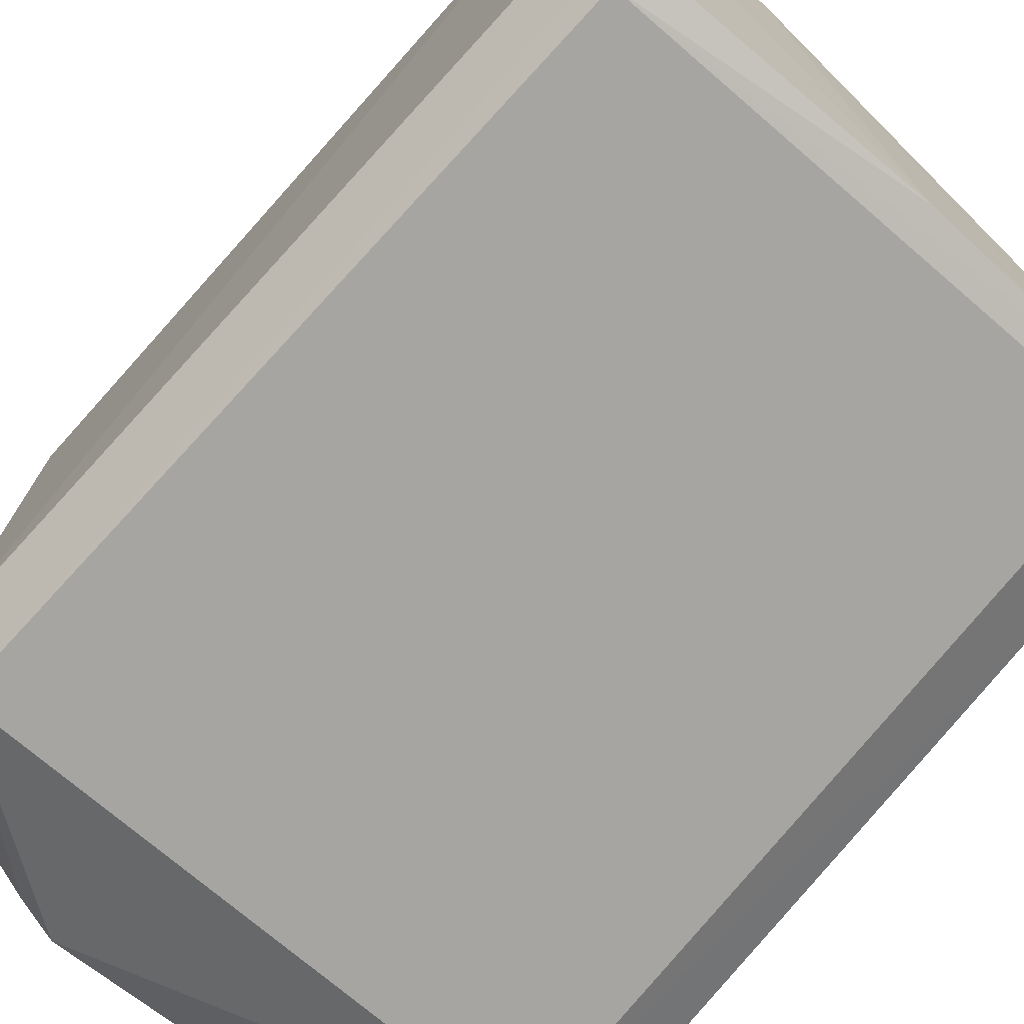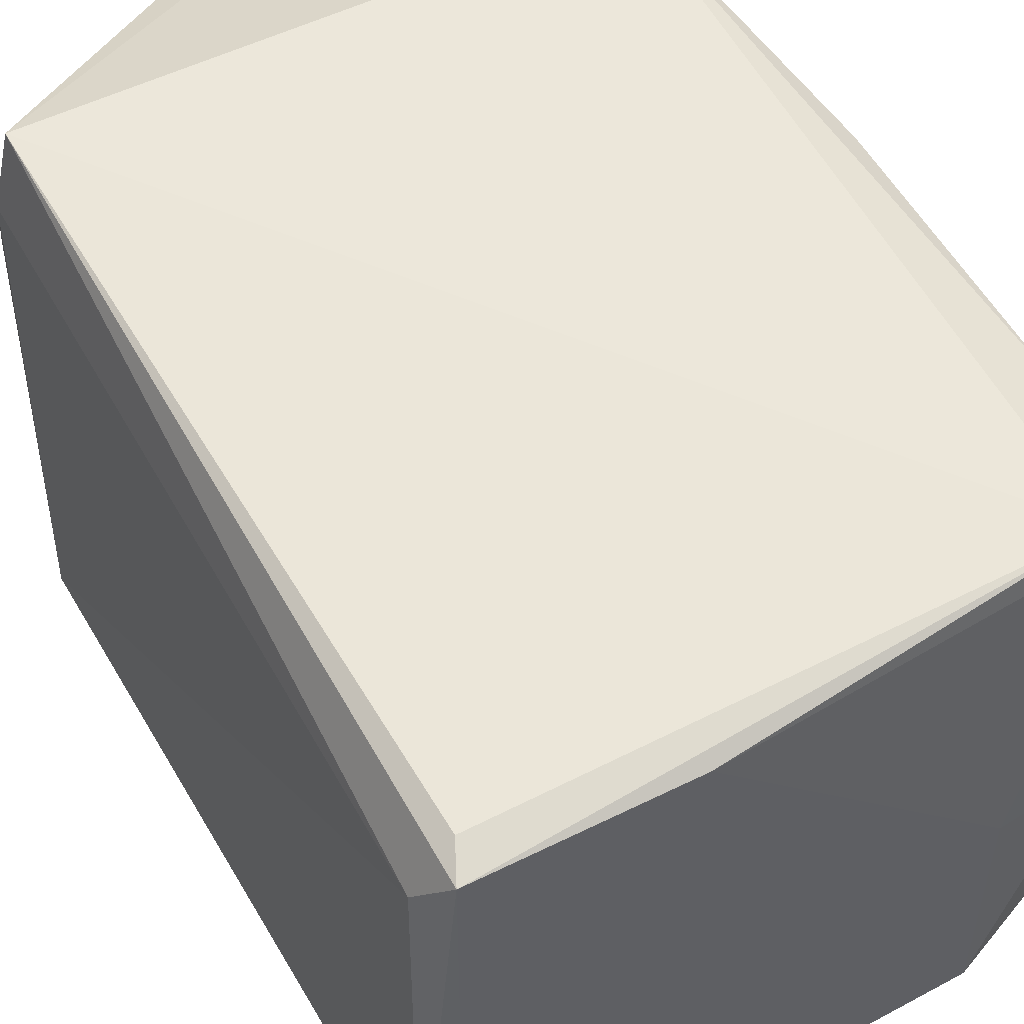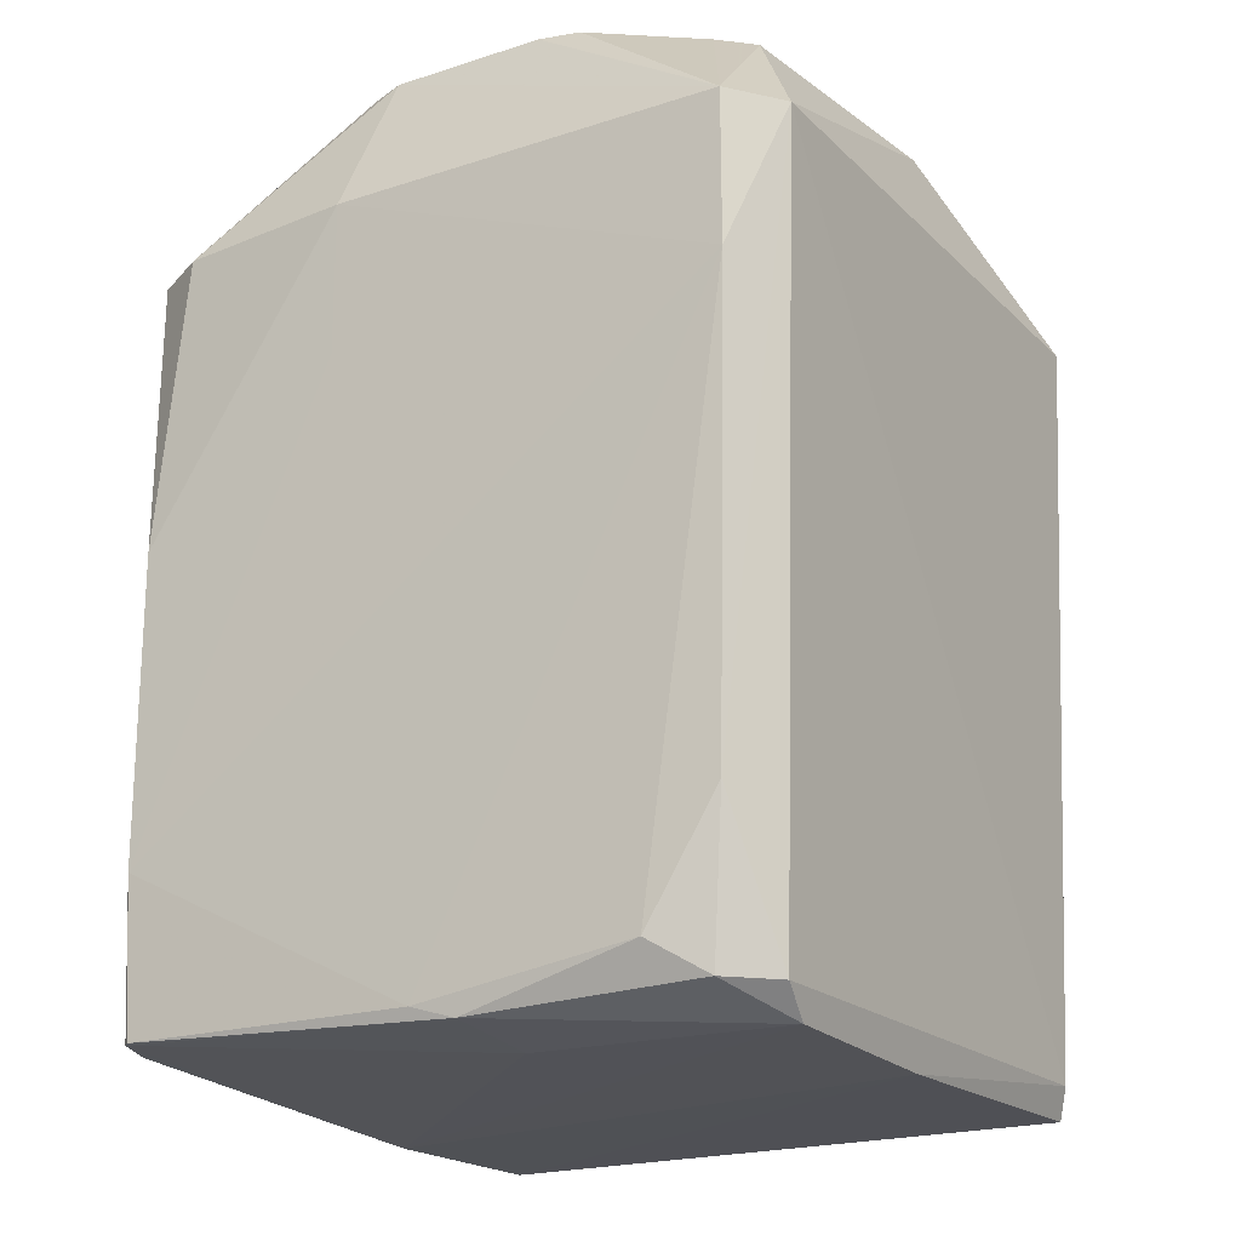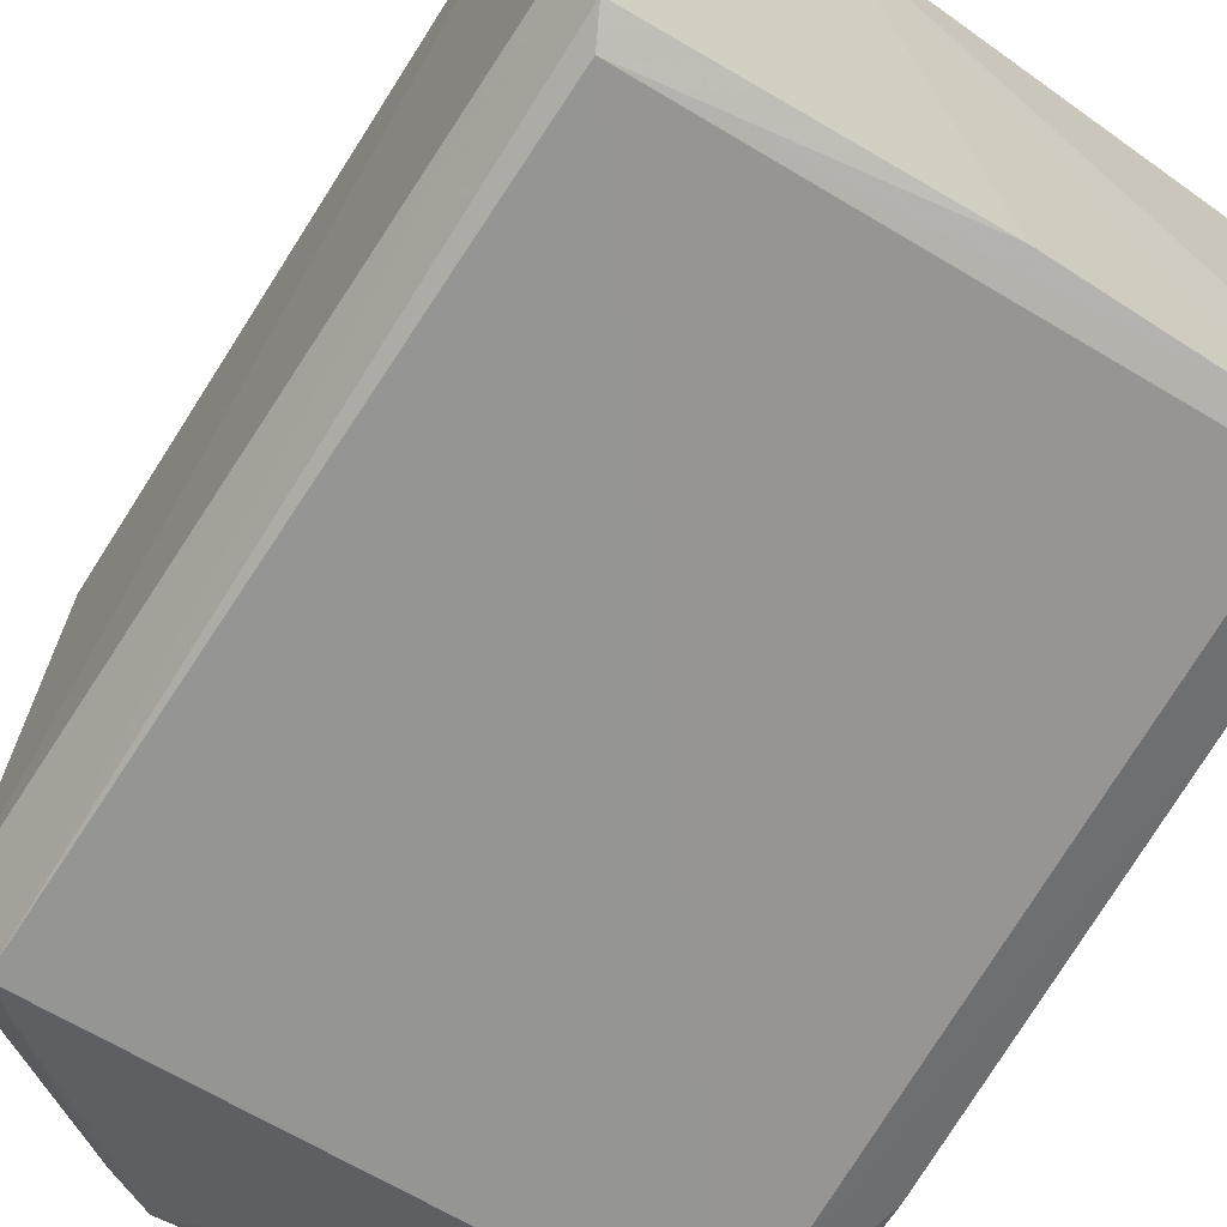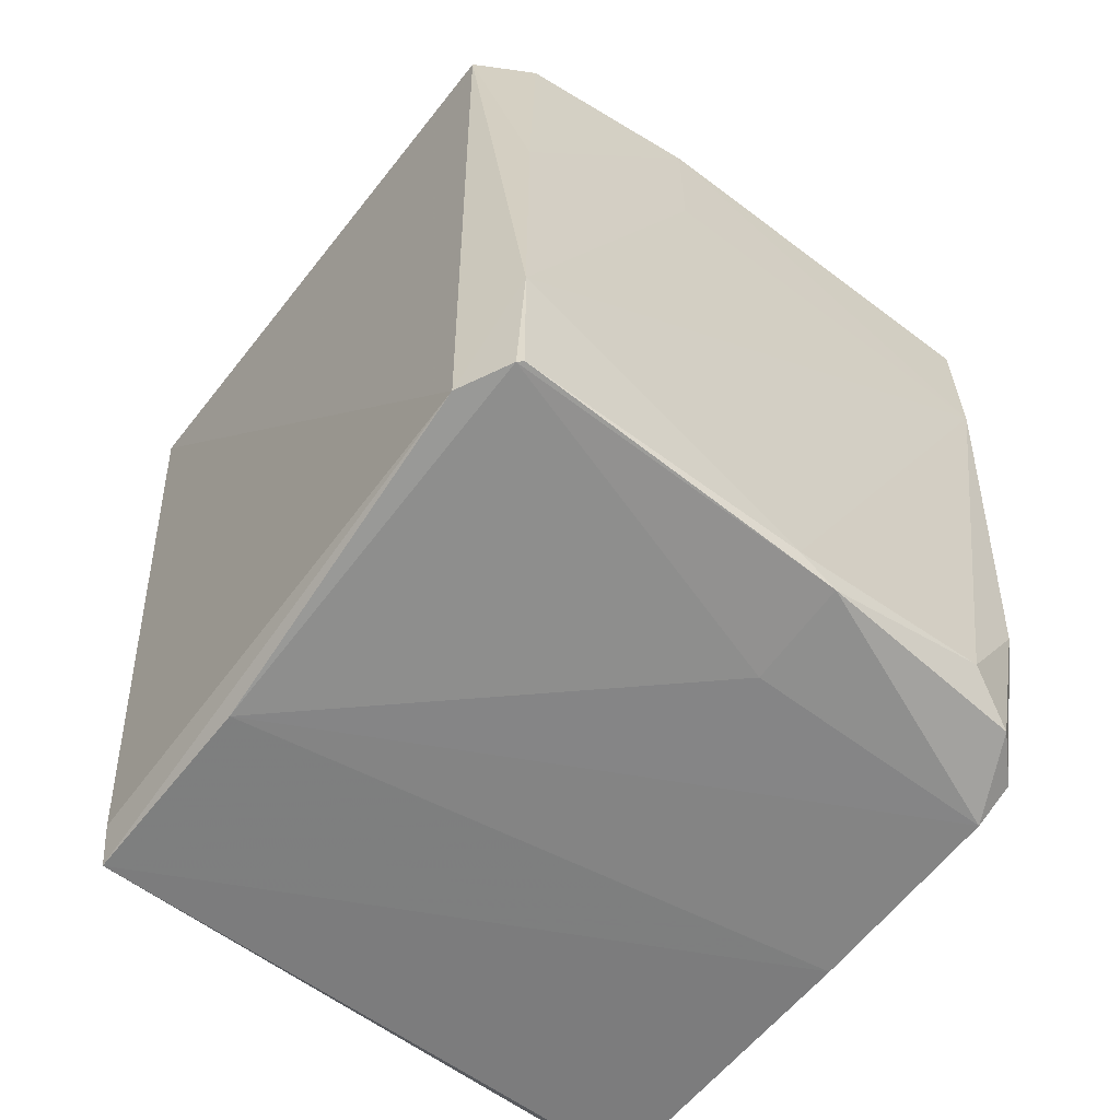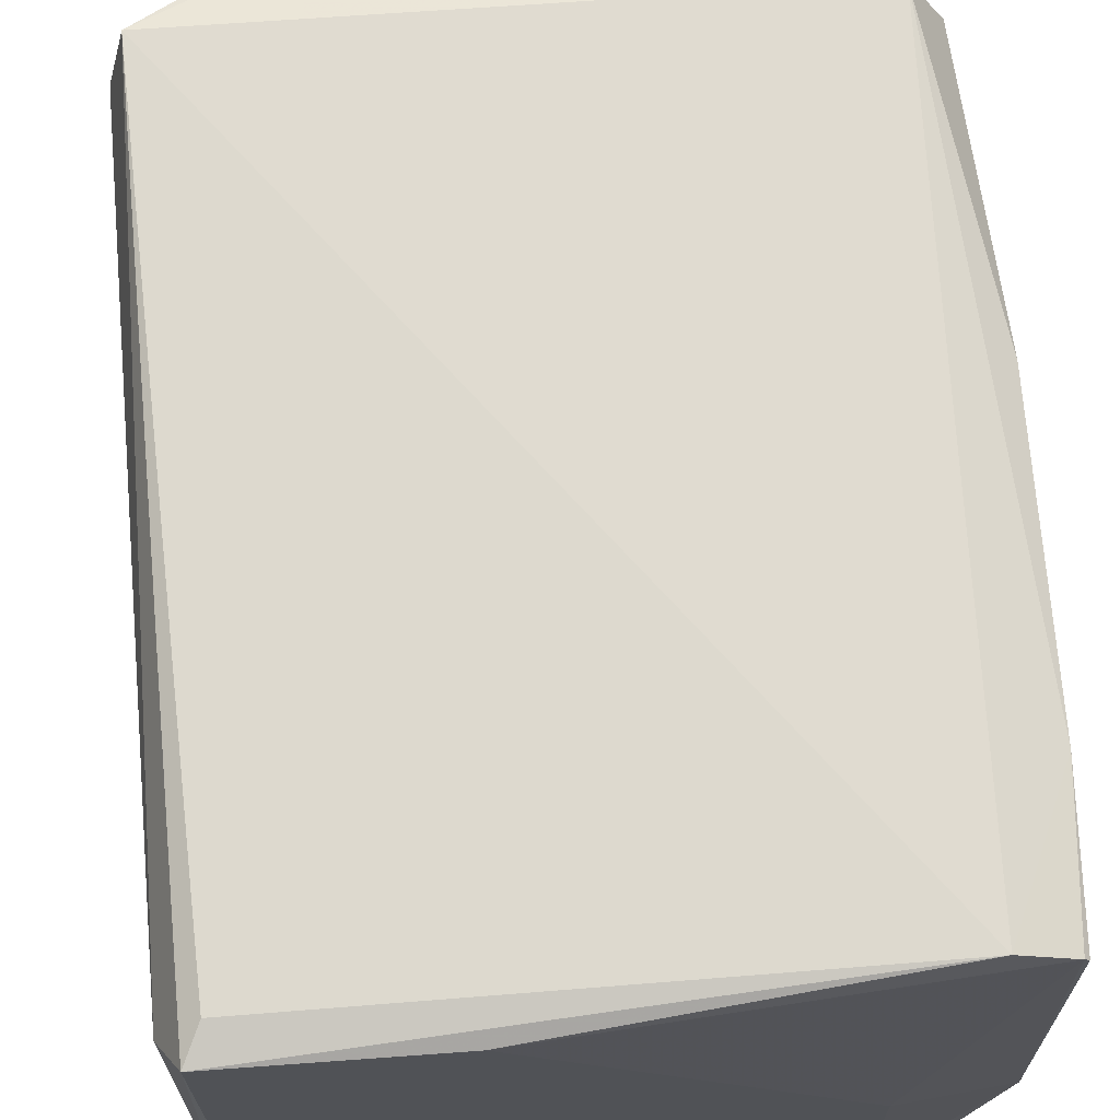
<metadata>
{"format":"obj","ext":"obj","renderer":"f3d","projection":"perspective","resolution":1024,"background":"white","views":[{"elev":-72.2,"azim":139.2,"up":"+Y"},{"elev":53.6,"azim":152.1,"up":"+Y"},{"elev":-19.9,"azim":-58.8,"up":"+Z"},{"elev":-65.5,"azim":148.7,"up":"+Y"},{"elev":-59.6,"azim":-127.7,"up":"+Z"},{"elev":68.8,"azim":175.8,"up":"+Y"}]}
</metadata>
<code>
v 0.05136 0.05786 0.04995
v -0.04629 0.05481 -0.07613
v -0.04837 0.05767 0.04995
v -0.04415 -0.05182 -0.07613
v 0.04626 -0.05273 -0.07613
v -0.04806 -0.05721 0.04995
v 0.05462 0.04441 0.04995
v 0.04909 0.008822 0.07517
v 0.05696 -0.04607 0.04995
v 0.05136 0.05786 0.04995
v 0.04825 0.0178 0.07517
v 0.05462 0.04441 0.04995
v 0.05462 0.04441 0.04995
v 0.04825 0.0178 0.07517
v 0.04909 0.008822 0.07517
v 0.05255 0.04291 -0.07613
v 0.0487 0.05053 -0.08171
v 0.05136 0.05786 0.04995
v 0.05255 0.04291 -0.07613
v 0.05462 0.04441 0.04995
v 0.05696 -0.04607 0.04995
v 0.05136 0.05786 0.04995
v 0.05462 0.04441 0.04995
v 0.05255 0.04291 -0.07613
v 0.04601 0.05251 -0.07613
v -0.04629 0.05481 -0.07613
v 0.05136 0.05786 0.04995
v 0.05136 0.05786 0.04995
v 0.0487 0.05053 -0.08171
v 0.04601 0.05251 -0.07613
v 0.04601 0.05251 -0.07613
v 0.0487 0.05053 -0.08171
v -0.04629 0.05481 -0.07613
v -0.05699 0.05052 -0.05091
v -0.04837 0.05767 0.04995
v -0.04629 0.05481 -0.07613
v -0.04629 0.05481 -0.07613
v 0.0487 0.05053 -0.08171
v 0.01405 0.05053 -0.08174
v 0.01405 0.05053 -0.08174
v 0.0487 0.05053 -0.08171
v -0.003272 -0.05055 -0.08183
v -0.04518 -0.0197 0.07517
v -0.05704 -0.05053 0.04995
v -0.03279 -0.03619 0.07517
v -0.0468 -0.01308 0.07517
v -0.05704 -0.05053 0.04995
v -0.04518 -0.0197 0.07517
v -0.05436 -0.04786 -0.05091
v -0.04415 -0.05182 -0.07613
v -0.04806 -0.05721 0.04995
v -0.05436 -0.04786 -0.05091
v -0.05126 -0.04476 -0.07613
v -0.04415 -0.05182 -0.07613
v 0.0504 -0.05686 0.04995
v 0.01722 -0.0465 0.07517
v -0.04806 -0.05721 0.04995
v -0.04806 -0.05721 0.04995
v 0.04626 -0.05273 -0.07613
v 0.0504 -0.05686 0.04995
v 0.05696 -0.04607 0.04995
v 0.04831 -0.01778 0.07517
v 0.0504 -0.05686 0.04995
v -0.003272 -0.05055 -0.08183
v 0.0487 0.05053 -0.08171
v 0.0487 -0.05055 -0.0812
v 0.0487 -0.05055 -0.0812
v 0.0504 -0.05686 0.04995
v 0.04626 -0.05273 -0.07613
v 0.0487 -0.05055 -0.0812
v 0.04626 -0.05273 -0.07613
v -0.003272 -0.05055 -0.08183
v -0.04837 0.05767 0.04995
v -0.05699 0.05052 -0.05091
v -0.05701 0.05054 -0.0004819
v -0.03792 -0.007229 -0.08024
v -0.05525 -0.007229 -0.07831
v -0.05525 0.05053 -0.07625
v -0.04629 0.05481 -0.07613
v 0.01405 0.05053 -0.08174
v -0.05525 0.05053 -0.07625
v -0.05525 0.05053 -0.07625
v 0.01405 0.05053 -0.08174
v -0.03792 -0.007229 -0.08024
v -0.05525 0.05053 -0.07625
v -0.05699 0.05052 -0.05091
v -0.04629 0.05481 -0.07613
v -0.03792 -0.05055 -0.08069
v -0.05525 -0.007229 -0.07831
v -0.03792 -0.007229 -0.08024
v -0.03792 -0.05055 -0.08069
v 0.01405 0.05053 -0.08174
v -0.003272 -0.05055 -0.08183
v -0.03792 -0.007229 -0.08024
v 0.01405 0.05053 -0.08174
v -0.03792 -0.05055 -0.08069
v -0.03792 -0.05055 -0.08069
v -0.05126 -0.04476 -0.07613
v -0.05525 -0.007229 -0.07831
v -0.04415 -0.05182 -0.07613
v -0.05126 -0.04476 -0.07613
v -0.03792 -0.05055 -0.08069
v -0.003272 -0.05055 -0.08183
v 0.04626 -0.05273 -0.07613
v -0.03792 -0.05055 -0.08069
v 0.04626 -0.05273 -0.07613
v -0.04415 -0.05182 -0.07613
v -0.03792 -0.05055 -0.08069
v 0.01722 -0.0465 0.07517
v 0.0504 -0.05686 0.04995
v 0.02368 -0.0415 0.07517
v 0.02368 -0.0415 0.07517
v 0.0504 -0.05686 0.04995
v 0.04831 -0.01778 0.07517
v -0.04107 -0.02511 0.07517
v 0.04909 0.008822 0.07517
v -0.04518 -0.0197 0.07517
v -0.04518 -0.0197 0.07517
v -0.03279 -0.03619 0.07517
v -0.04107 -0.02511 0.07517
v -0.04107 -0.02511 0.07517
v -0.03279 -0.03619 0.07517
v 0.04909 0.008822 0.07517
v -0.04806 -0.05721 0.04995
v 0.01722 -0.0465 0.07517
v -0.02767 -0.04157 0.07517
v 0.01722 -0.0465 0.07517
v -0.03279 -0.03619 0.07517
v -0.02767 -0.04157 0.07517
v -0.02767 -0.04157 0.07517
v -0.05704 -0.05053 0.04995
v -0.04806 -0.05721 0.04995
v -0.02767 -0.04157 0.07517
v -0.03279 -0.03619 0.07517
v -0.05704 -0.05053 0.04995
v -0.04518 -0.0197 0.07517
v 0.04909 0.008822 0.07517
v 0.009118 0.04804 0.07517
v 0.009118 0.04804 0.07517
v -0.01388 0.04673 0.07517
v -0.04518 -0.0197 0.07517
v 0.05136 0.05786 0.04995
v -0.04837 0.05767 0.04995
v 0.009118 0.04804 0.07517
v -0.04837 0.05767 0.04995
v -0.01388 0.04673 0.07517
v 0.009118 0.04804 0.07517
v -0.04806 -0.05721 0.04995
v -0.05704 -0.05053 0.04995
v -0.0572 -0.0507 0.02473
v -0.0572 -0.0507 0.02473
v -0.05436 -0.04786 -0.05091
v -0.04806 -0.05721 0.04995
v -0.0572 -0.0507 0.02473
v -0.05704 -0.05053 0.04995
v -0.05729 0.01653 0.04995
v -0.05525 -0.007229 -0.07831
v -0.05126 -0.04476 -0.07613
v -0.05525 -0.03611 -0.07068
v -0.05126 -0.04476 -0.07613
v -0.05436 -0.04786 -0.05091
v -0.05525 -0.03611 -0.07068
v -0.05436 -0.04786 -0.05091
v -0.0572 -0.0507 0.02473
v -0.05525 -0.03611 -0.07068
v 0.05328 -0.0434 -0.07613
v 0.0487 -0.05055 -0.0812
v 0.0487 0.05053 -0.08171
v 0.0487 0.05053 -0.08171
v 0.05255 0.04291 -0.07613
v 0.05328 -0.0434 -0.07613
v 0.05328 -0.0434 -0.07613
v 0.05255 0.04291 -0.07613
v 0.05696 -0.04607 0.04995
v 0.05696 -0.04607 0.04995
v 0.0504 -0.05686 0.04995
v 0.05328 -0.0434 -0.07613
v 0.0504 -0.05686 0.04995
v 0.0487 -0.05055 -0.0812
v 0.05328 -0.0434 -0.07613
v -0.05409 0.04762 0.04995
v -0.05701 0.05054 -0.0004819
v -0.05729 0.01653 0.04995
v -0.04837 0.05767 0.04995
v -0.05701 0.05054 -0.0004819
v -0.05409 0.04762 0.04995
v -0.05409 0.04762 0.04995
v -0.04461 0.01944 0.07517
v -0.04837 0.05767 0.04995
v -0.05699 0.05052 -0.05091
v -0.05525 0.05053 -0.07625
v -0.05604 0.04958 -0.07613
v -0.05604 0.04958 -0.07613
v -0.05525 0.05053 -0.07625
v -0.05525 -0.007229 -0.07831
v 0.04909 -0.008783 0.07517
v -0.03279 -0.03619 0.07517
v 0.01722 -0.0465 0.07517
v 0.01722 -0.0465 0.07517
v 0.02368 -0.0415 0.07517
v 0.04909 -0.008783 0.07517
v 0.04909 -0.008783 0.07517
v 0.02368 -0.0415 0.07517
v 0.04831 -0.01778 0.07517
v 0.04909 -0.008783 0.07517
v 0.04831 -0.01778 0.07517
v 0.05696 -0.04607 0.04995
v 0.04909 0.008822 0.07517
v 0.04825 0.0178 0.07517
v 0.01783 0.04774 0.07517
v 0.01783 0.04774 0.07517
v 0.009118 0.04804 0.07517
v 0.04909 0.008822 0.07517
v 0.01783 0.04774 0.07517
v 0.04825 0.0178 0.07517
v 0.05136 0.05786 0.04995
v 0.05136 0.05786 0.04995
v 0.009118 0.04804 0.07517
v 0.01783 0.04774 0.07517
v -0.047 0.01318 0.07517
v -0.0468 -0.01308 0.07517
v -0.04518 -0.0197 0.07517
v -0.04518 -0.0197 0.07517
v -0.04461 0.01944 0.07517
v -0.047 0.01318 0.07517
v -0.05729 0.01653 0.04995
v -0.05704 -0.05053 0.04995
v -0.047 0.01318 0.07517
v -0.05704 -0.05053 0.04995
v -0.0468 -0.01308 0.07517
v -0.047 0.01318 0.07517
v -0.047 0.01318 0.07517
v -0.05409 0.04762 0.04995
v -0.05729 0.01653 0.04995
v -0.04461 0.01944 0.07517
v -0.05409 0.04762 0.04995
v -0.047 0.01318 0.07517
v -0.04518 -0.0197 0.07517
v -0.01388 0.04673 0.07517
v -0.02101 0.04473 0.07517
v -0.02101 0.04473 0.07517
v -0.04461 0.01944 0.07517
v -0.04518 -0.0197 0.07517
v -0.02101 0.04473 0.07517
v -0.01388 0.04673 0.07517
v -0.04837 0.05767 0.04995
v -0.04837 0.05767 0.04995
v -0.04461 0.01944 0.07517
v -0.02101 0.04473 0.07517
v -0.05728 0.01652 0.02473
v -0.0572 -0.0507 0.02473
v -0.05729 0.01653 0.04995
v -0.05699 0.05052 -0.05091
v -0.0572 -0.0507 0.02473
v -0.05728 0.01652 0.02473
v -0.05729 0.01653 0.04995
v -0.05701 0.05054 -0.0004819
v -0.05728 0.01652 0.02473
v -0.05728 0.01652 0.02473
v -0.05701 0.05054 -0.0004819
v -0.05699 0.05052 -0.05091
v -0.05525 -0.007229 -0.07831
v -0.05525 -0.03611 -0.07068
v -0.05609 1.879e-05 -0.07613
v -0.05609 1.879e-05 -0.07613
v -0.05604 0.04958 -0.07613
v -0.05525 -0.007229 -0.07831
v -0.05699 0.05052 -0.05091
v -0.05604 0.04958 -0.07613
v -0.05609 1.879e-05 -0.07613
v -0.05609 1.879e-05 -0.07613
v -0.0572 -0.0507 0.02473
v -0.05699 0.05052 -0.05091
v -0.05609 1.879e-05 -0.07613
v -0.05525 -0.03611 -0.07068
v -0.0572 -0.0507 0.02473
v 0.05696 -0.04607 0.04995
v 0.04909 0.008822 0.07517
v 0.04909 1.879e-05 0.07517
v 0.04909 1.879e-05 0.07517
v 0.04909 -0.008783 0.07517
v 0.05696 -0.04607 0.04995
v -0.03279 -0.03619 0.07517
v 0.04909 -0.008783 0.07517
v 0.04909 1.879e-05 0.07517
v 0.04909 0.008822 0.07517
v -0.03279 -0.03619 0.07517
v 0.04909 1.879e-05 0.07517
f 1 2 3
f 4 5 6
f 7 8 9
f 10 11 12
f 13 14 15
f 16 17 18
f 19 20 21
f 22 23 24
f 25 26 27
f 28 29 30
f 31 32 33
f 34 35 36
f 37 38 39
f 40 41 42
f 43 44 45
f 46 47 48
f 49 50 51
f 52 53 54
f 55 56 57
f 58 59 60
f 61 62 63
f 64 65 66
f 67 68 69
f 70 71 72
f 73 74 75
f 76 77 78
f 79 80 81
f 82 83 84
f 85 86 87
f 88 89 90
f 91 92 93
f 94 95 96
f 97 98 99
f 100 101 102
f 103 104 105
f 106 107 108
f 109 110 111
f 112 113 114
f 115 116 117
f 118 119 120
f 121 122 123
f 124 125 126
f 127 128 129
f 130 131 132
f 133 134 135
f 136 137 138
f 139 140 141
f 142 143 144
f 145 146 147
f 148 149 150
f 151 152 153
f 154 155 156
f 157 158 159
f 160 161 162
f 163 164 165
f 166 167 168
f 169 170 171
f 172 173 174
f 175 176 177
f 178 179 180
f 181 182 183
f 184 185 186
f 187 188 189
f 190 191 192
f 193 194 195
f 196 197 198
f 199 200 201
f 202 203 204
f 205 206 207
f 208 209 210
f 211 212 213
f 214 215 216
f 217 218 219
f 220 221 222
f 223 224 225
f 226 227 228
f 229 230 231
f 232 233 234
f 235 236 237
f 238 239 240
f 241 242 243
f 244 245 246
f 247 248 249
f 250 251 252
f 253 254 255
f 256 257 258
f 259 260 261
f 262 263 264
f 265 266 267
f 268 269 270
f 271 272 273
f 274 275 276
f 277 278 279
f 280 281 282
f 283 284 285
f 286 287 288

</code>
